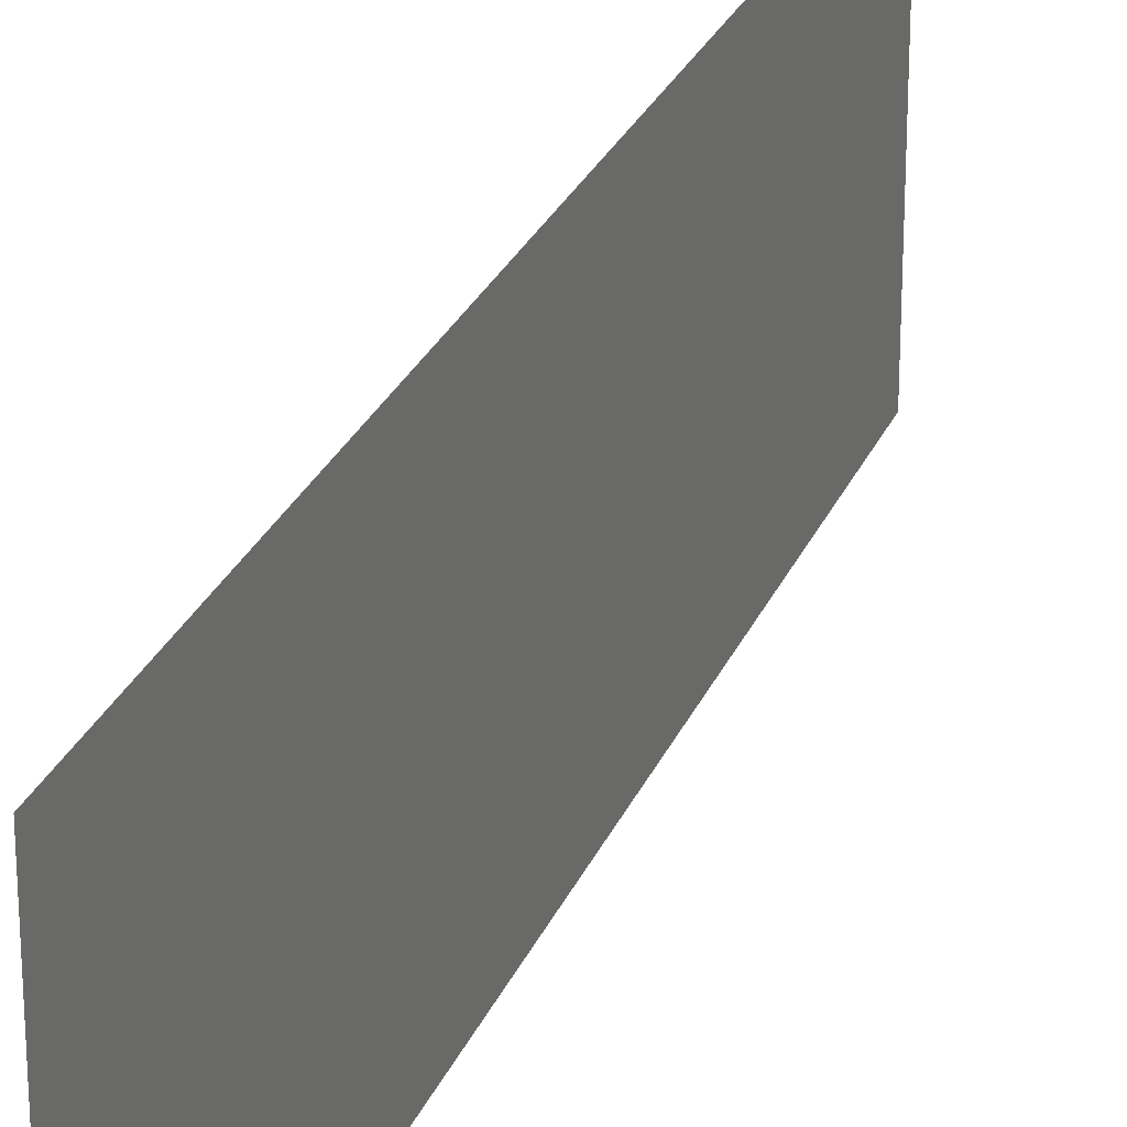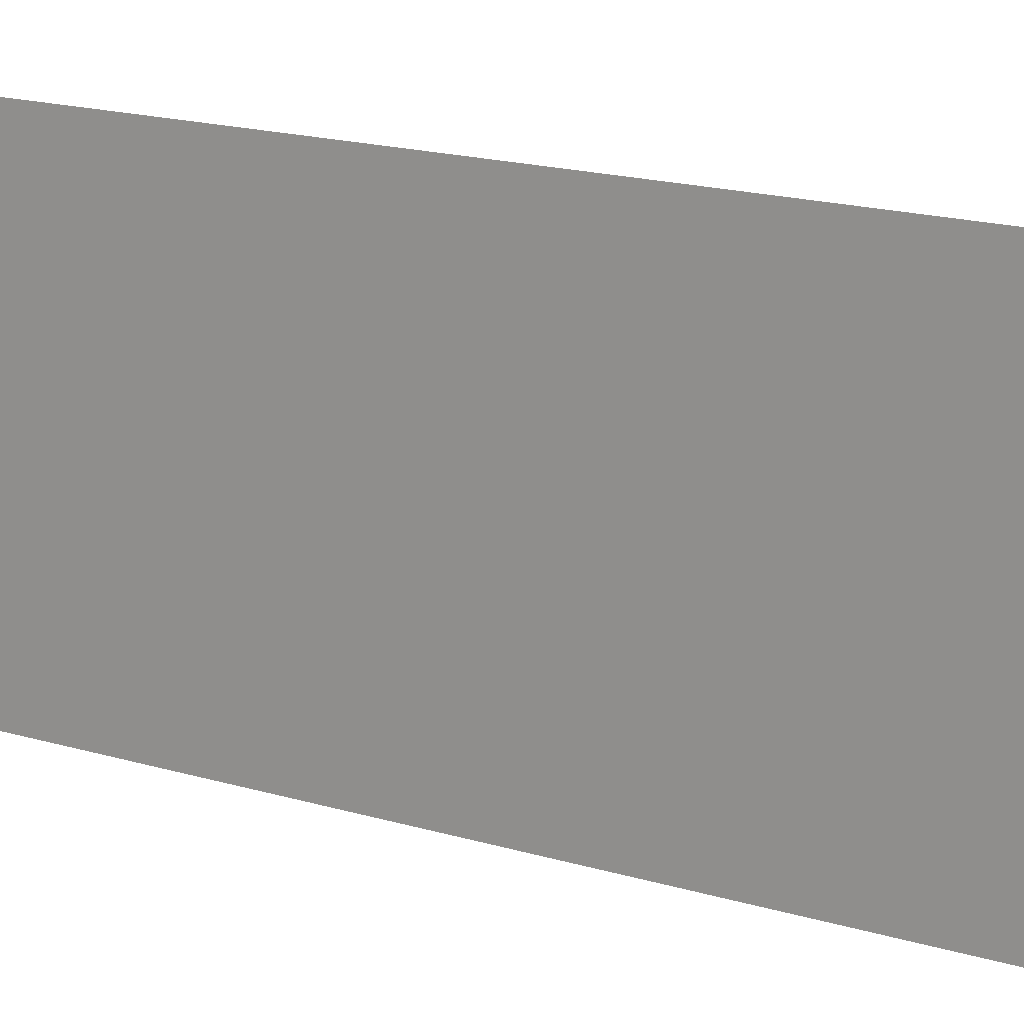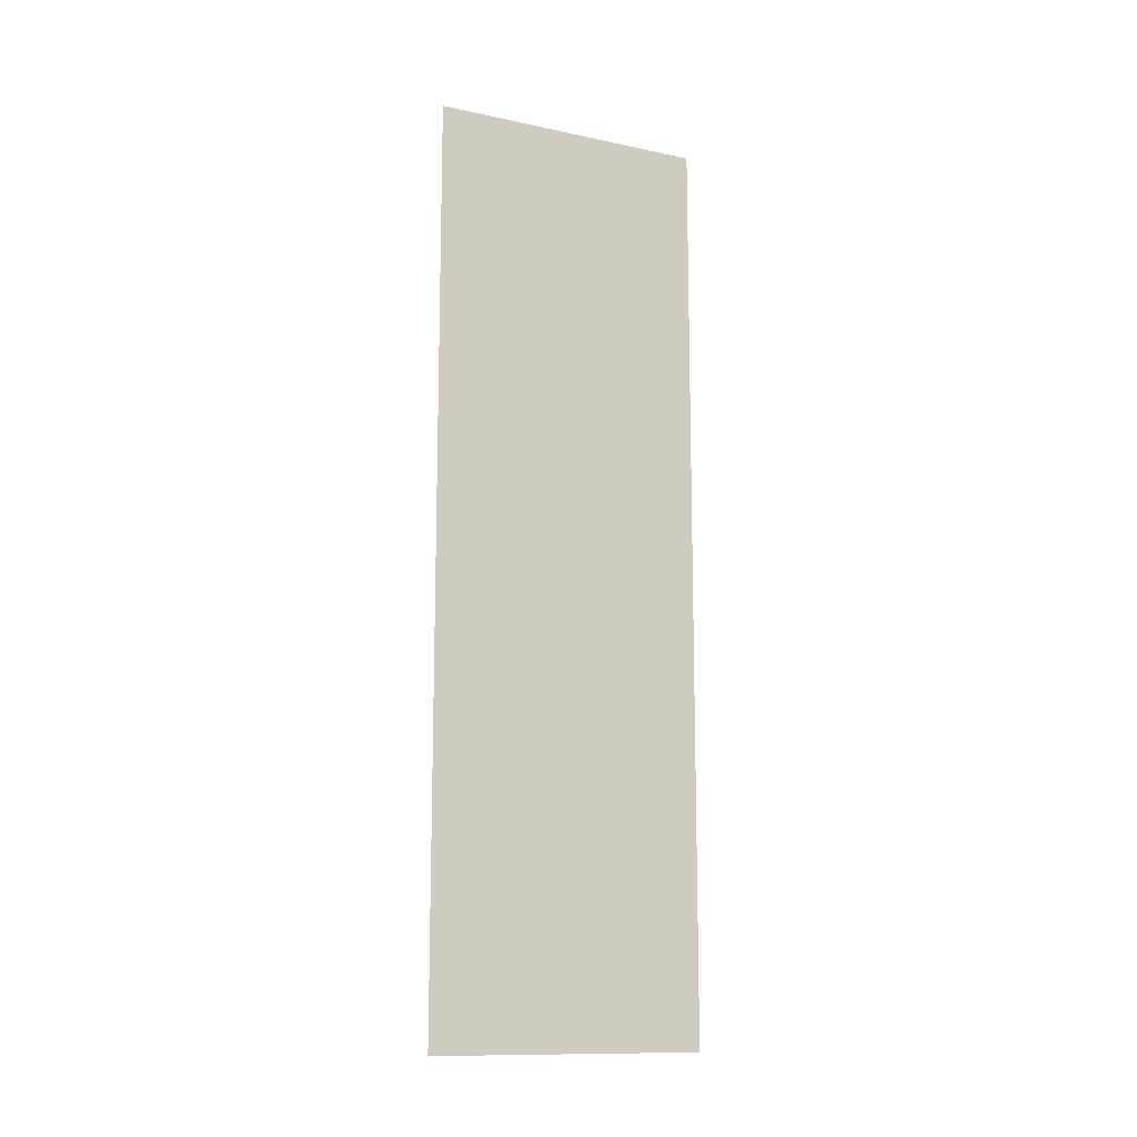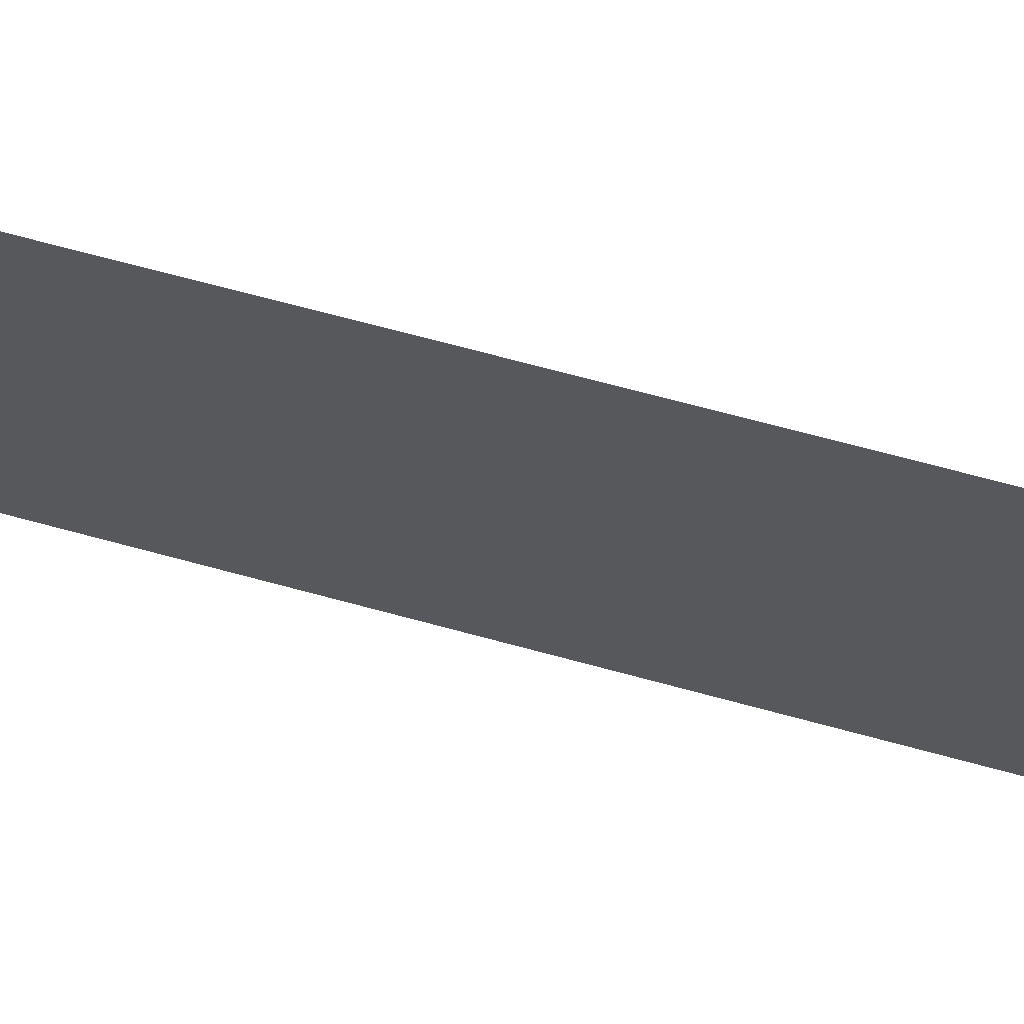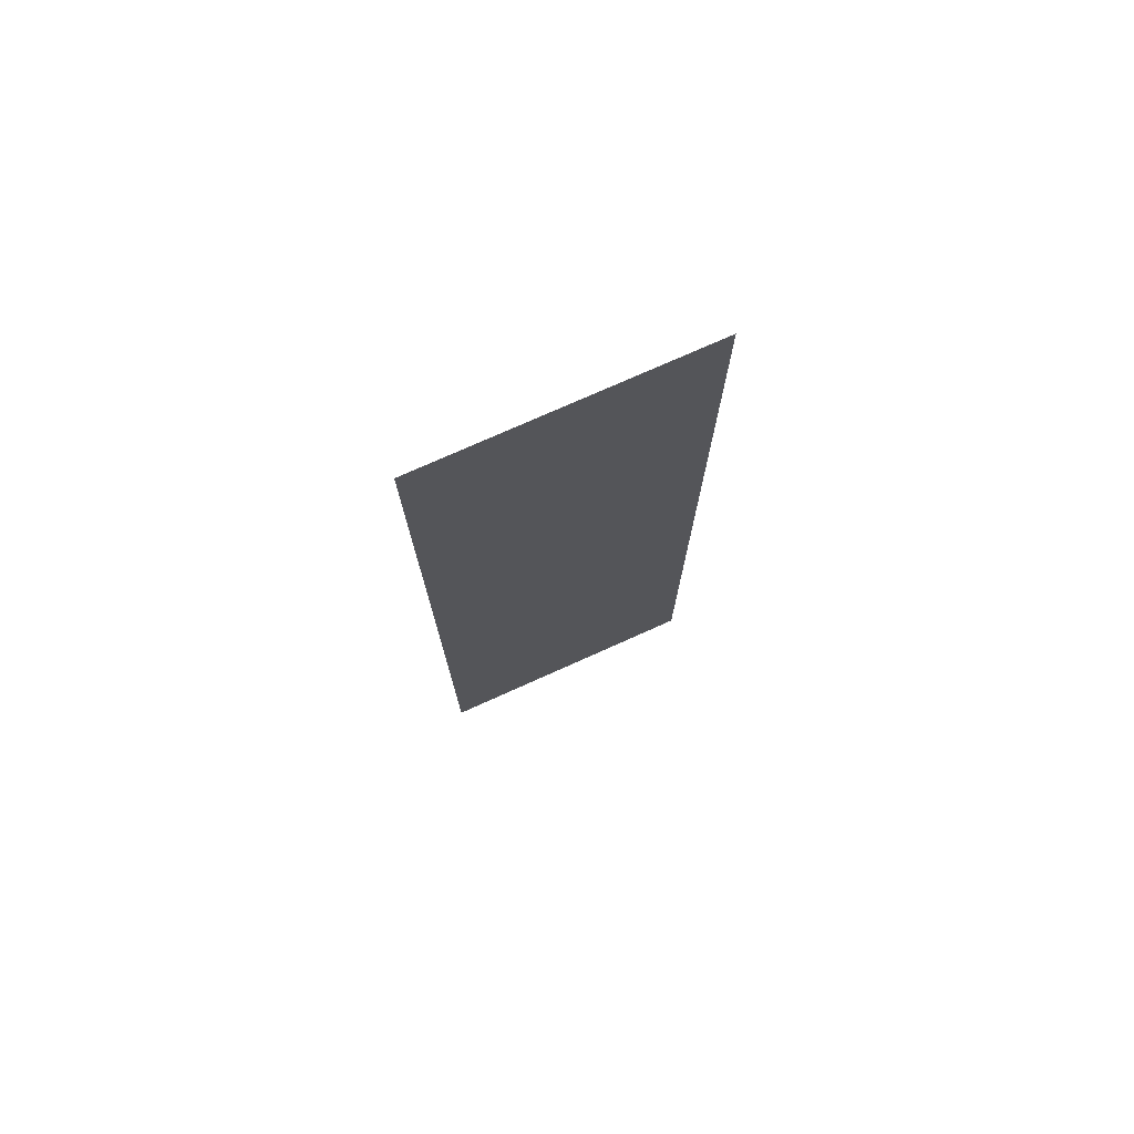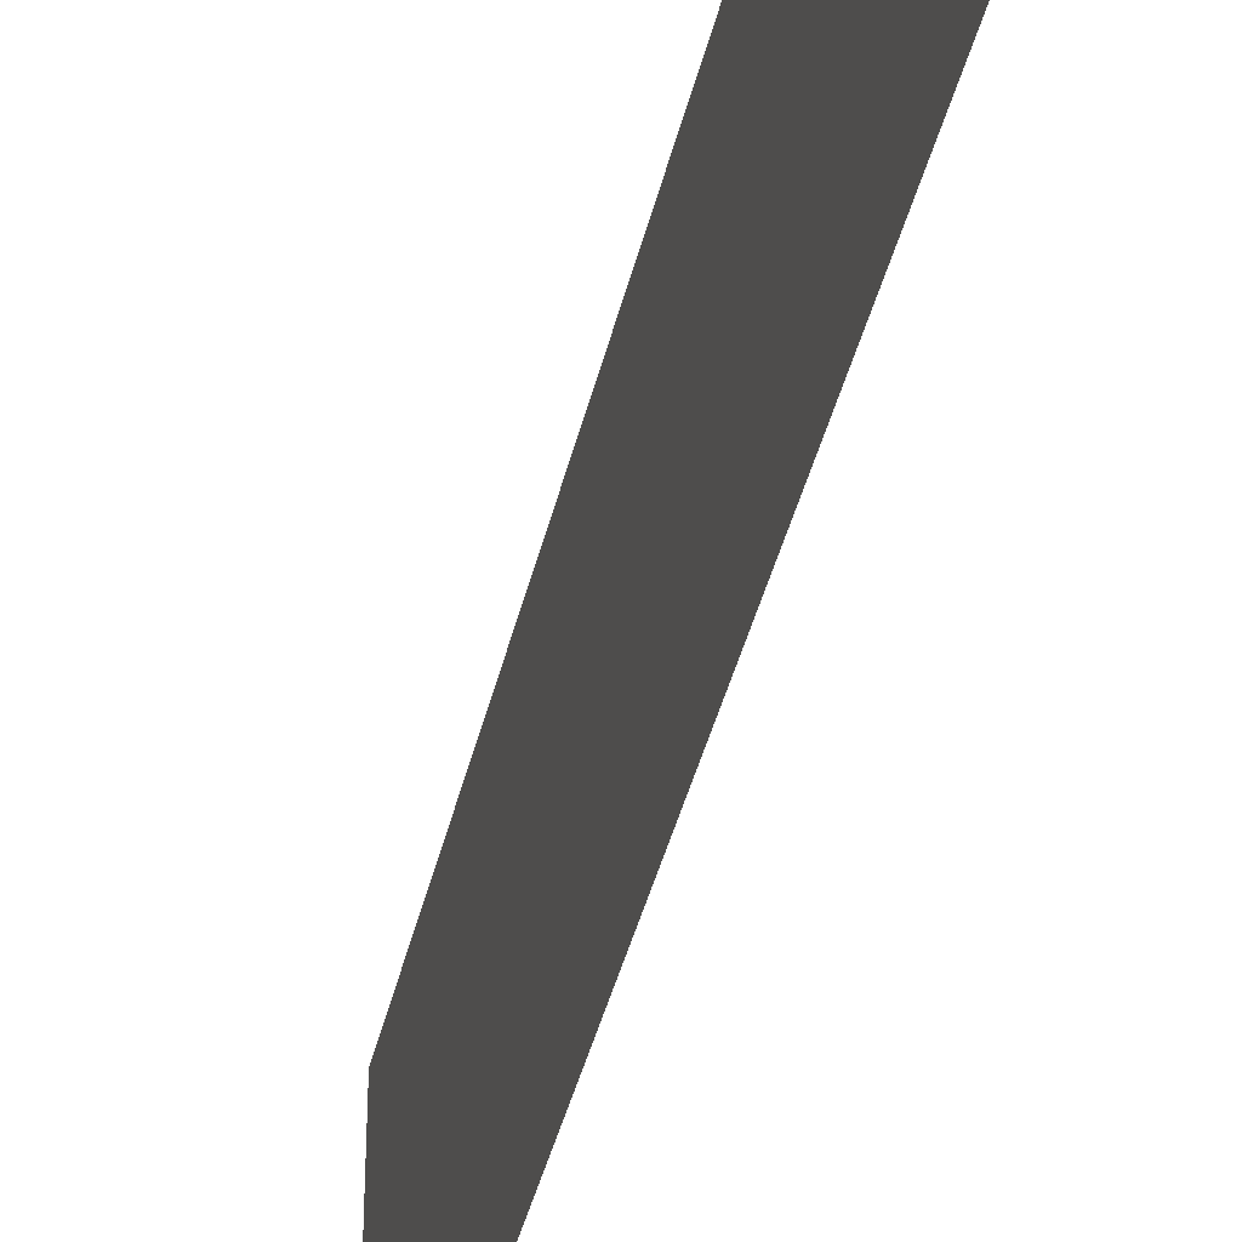
<metadata>
{"format":"obj","ext":"obj","renderer":"f3d","projection":"perspective","resolution":1024,"background":"white","views":[{"elev":26.3,"azim":-161.1,"up":"+Y"},{"elev":14.2,"azim":126.3,"up":"+Y"},{"elev":-12.7,"azim":63.9,"up":"+Z"},{"elev":66.4,"azim":-74.5,"up":"+Y"},{"elev":74.8,"azim":65.8,"up":"+Z"},{"elev":-39.7,"azim":167.3,"up":"+Y"}]}
</metadata>
<code>
o model_75
v 258.1 -30 -1819
v 258.1 270 -830.8
v 258.1 -30 -830.8
v 258.1 270 -830.8
v 258.1 -30 -1819
v 258.1 270 -1819
f 1 2 3
f 4 5 6

</code>
